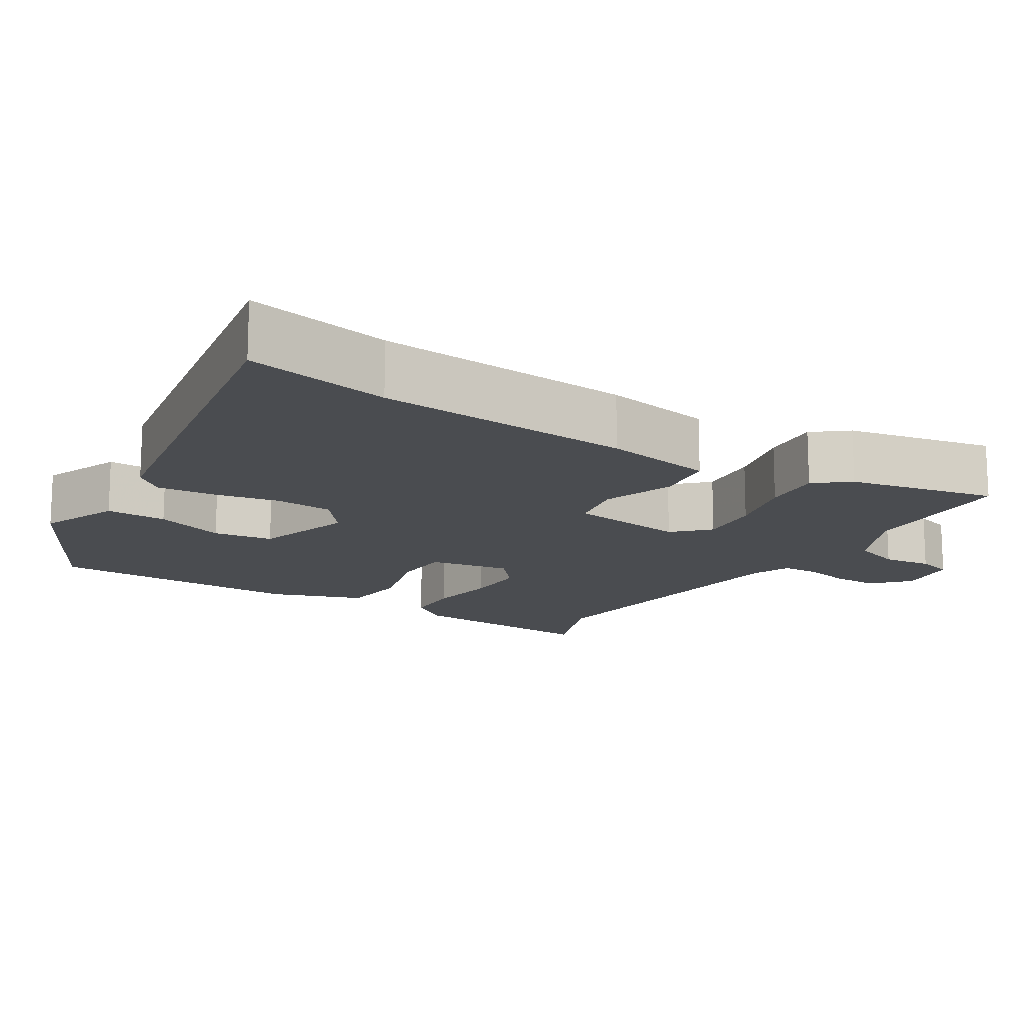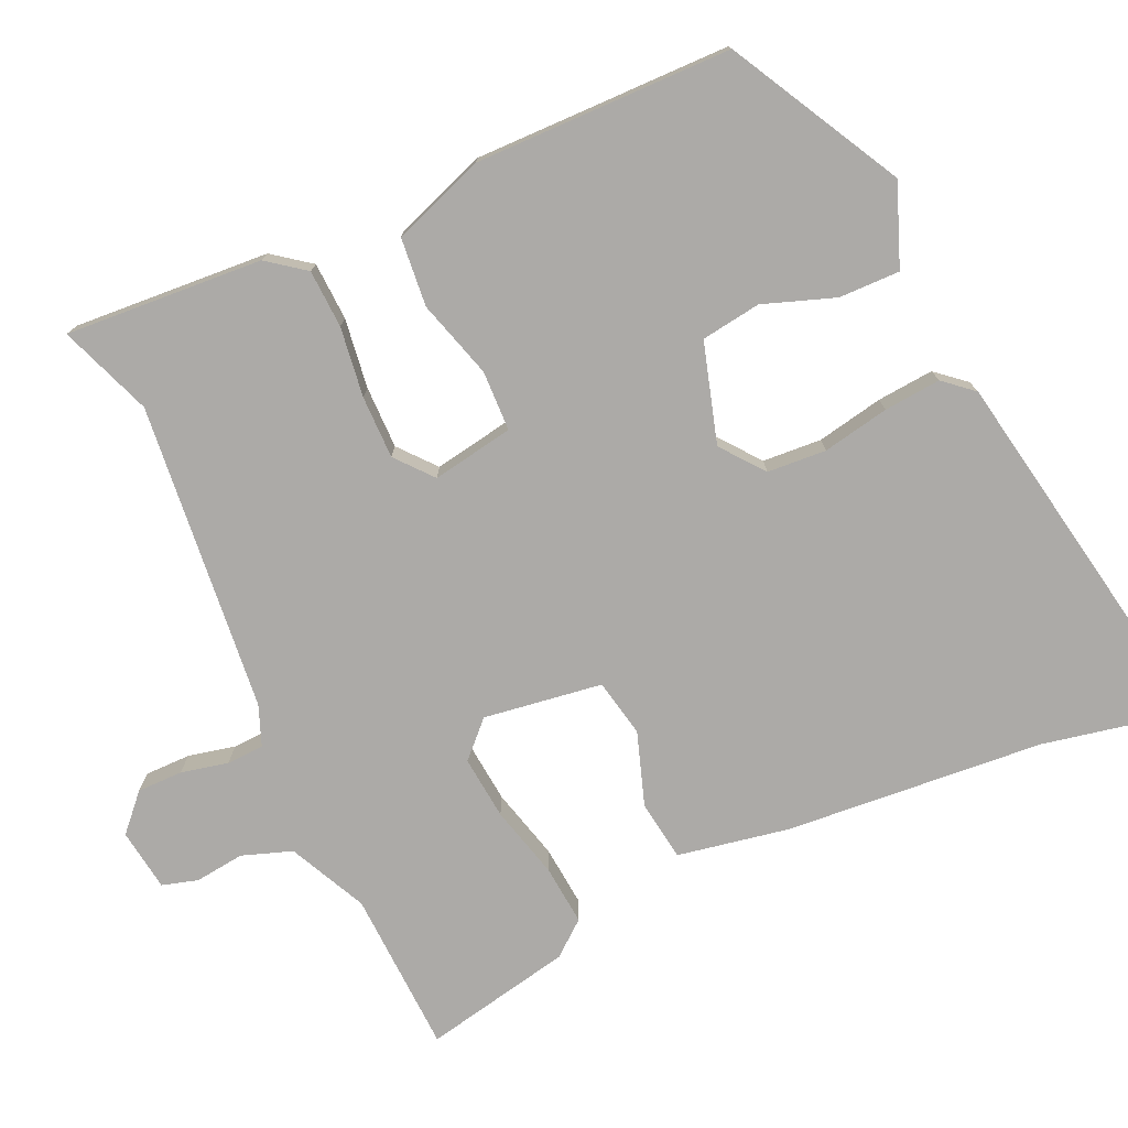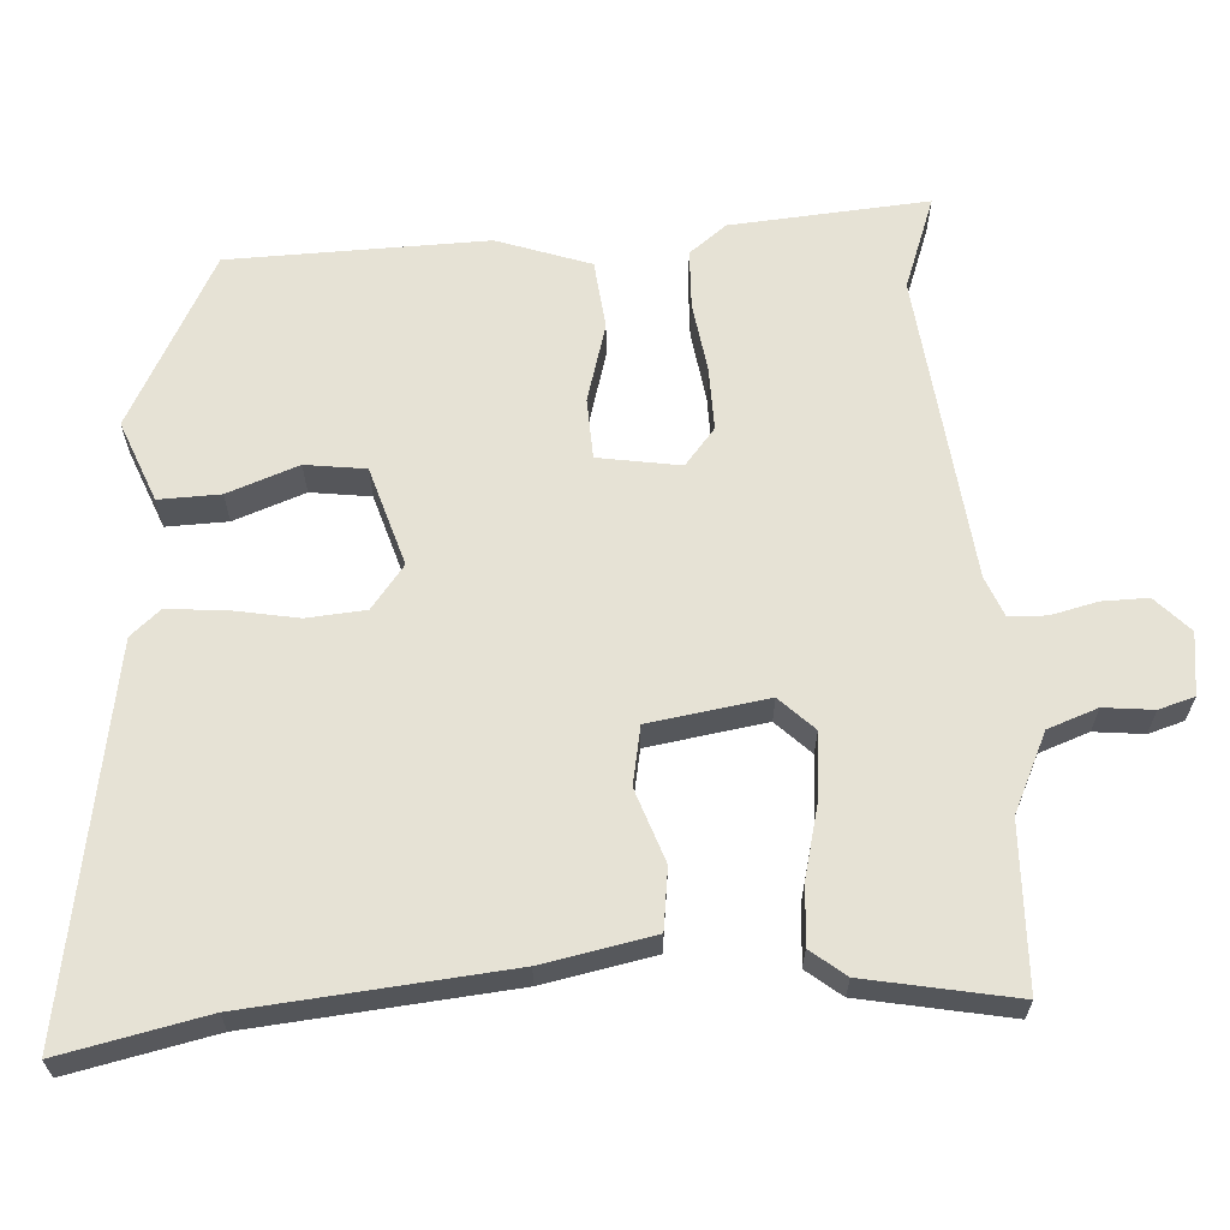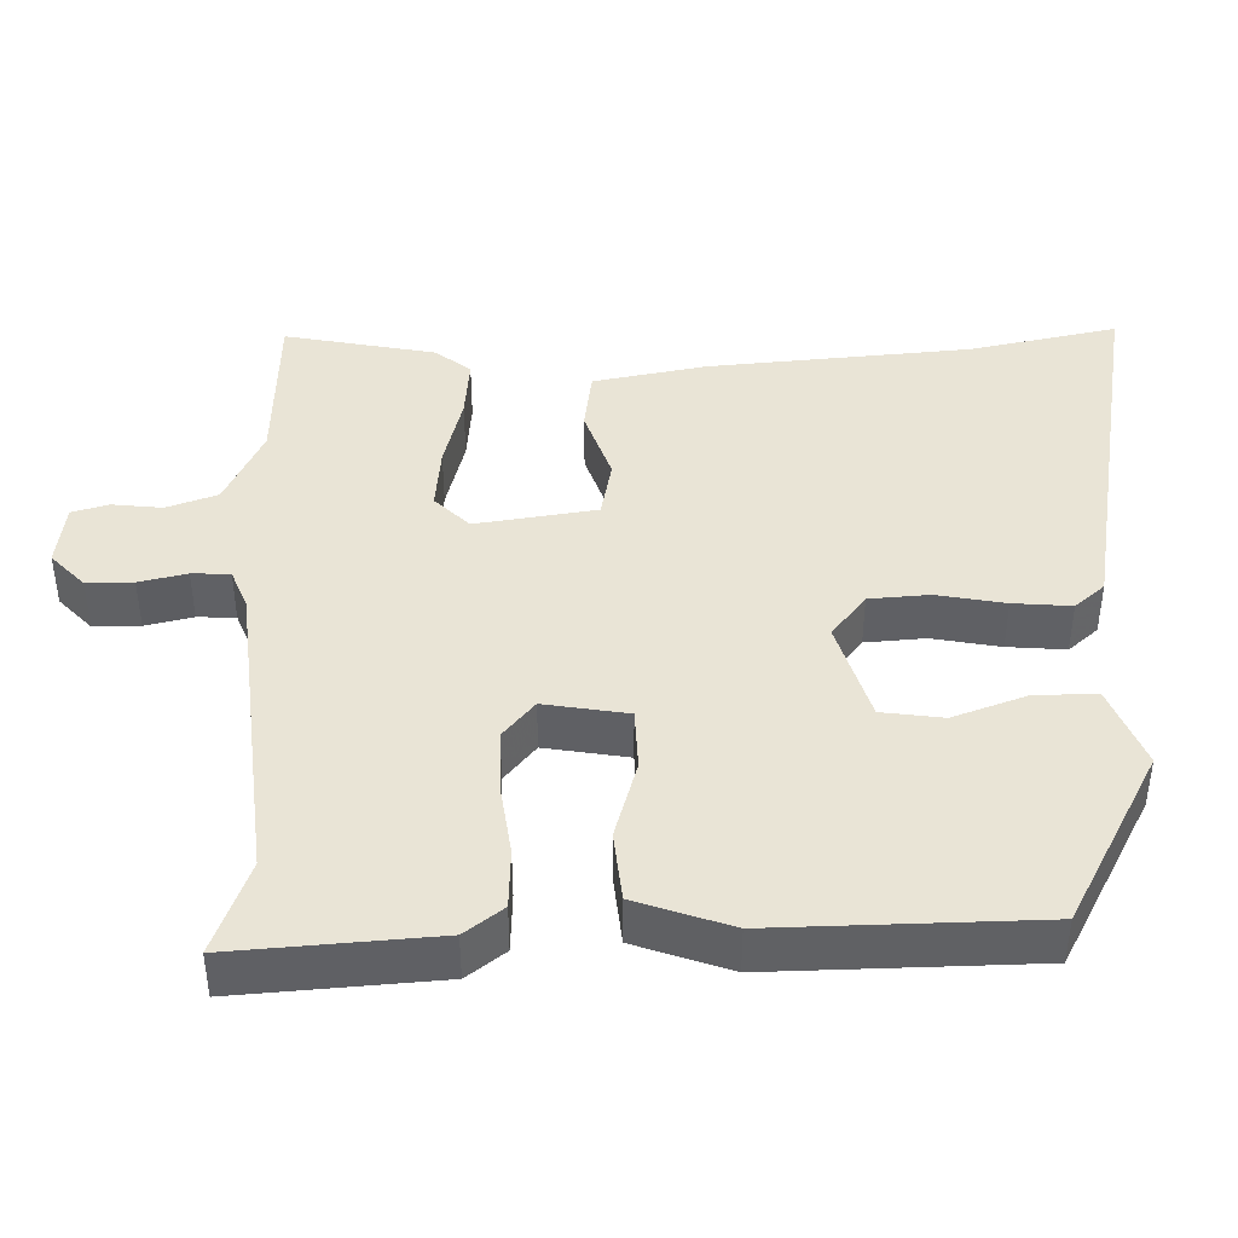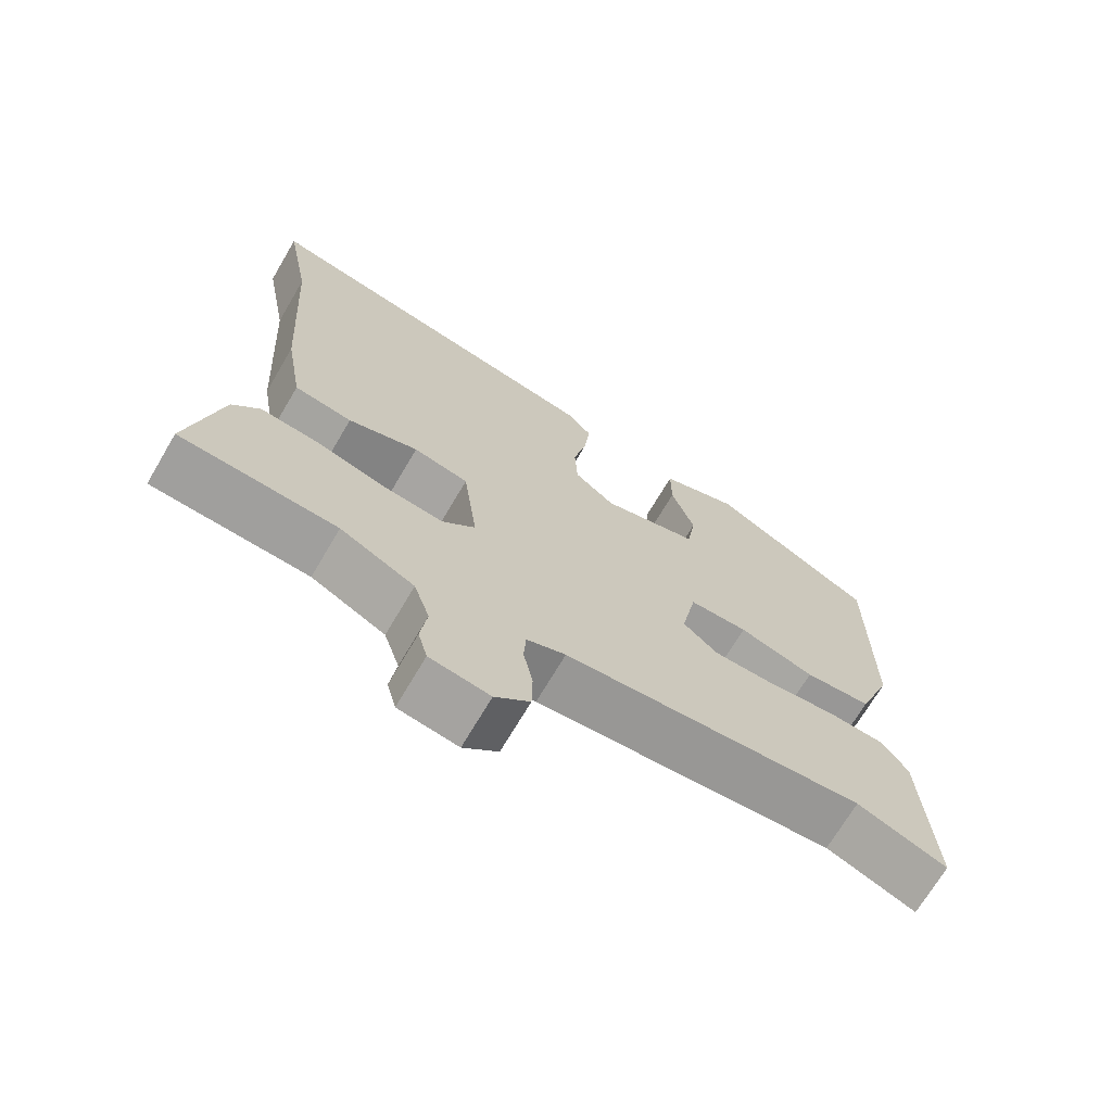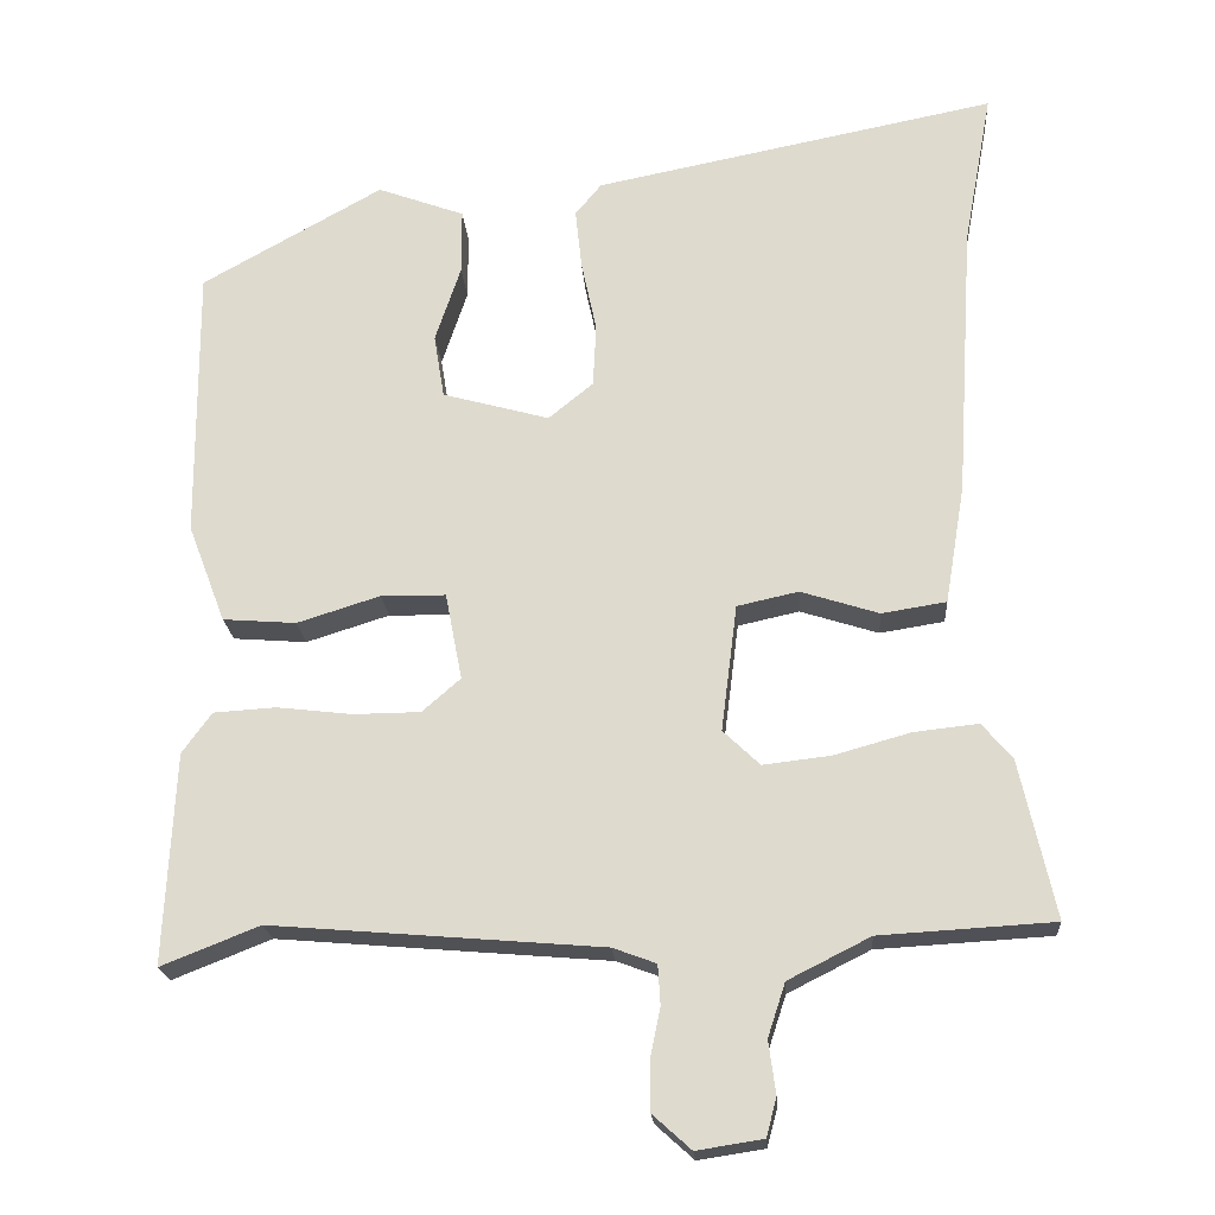
<metadata>
{"format":"obj","ext":"obj","renderer":"f3d","projection":"perspective","resolution":1024,"background":"white","views":[{"elev":-14.8,"azim":56.8,"up":"+Y"},{"elev":-76.1,"azim":-66.6,"up":"+Y"},{"elev":63.9,"azim":84.8,"up":"+Y"},{"elev":42.4,"azim":-92.5,"up":"+Y"},{"elev":-70.2,"azim":149.5,"up":"+Z"},{"elev":-20.5,"azim":4.0,"up":"+Z"}]}
</metadata>
<code>
v -0.499 0.07 0.401
v -0.272 0.07 0.529
v -0.163 0.07 0.489
v -0.163 0.07 0.407
v -0.195 0.07 0.311
v -0.182 0.07 0.231
v -0.048 0.07 0.194
v 0.008 0.07 0.24
v 0.012 0.07 0.319
v -0.007 0.07 0.408
v -0.015 0.07 0.484
v 0.018 0.07 0.524
v 0.523 0.07 0.625
v 0.487 0.07 0.43
v 0.465 0.07 0.083
v 0.44 0.07 -0.066
v 0.359 0.07 -0.079
v 0.261 0.07 -0.048
v 0.184 0.07 -0.065
v 0.164 0.07 -0.224
v 0.21 0.07 -0.268
v 0.295 0.07 -0.258
v 0.391 0.07 -0.231
v 0.472 0.07 -0.222
v 0.51 0.07 -0.267
v 0.554 0.07 -0.465
v 0.336 0.07 -0.478
v 0.233 0.07 -0.53
v 0.211 0.07 -0.597
v 0.22 0.07 -0.663
v 0.207 0.07 -0.711
v 0.124 0.07 -0.724
v 0.076 0.07 -0.681
v 0.075 0.07 -0.62
v 0.088 0.07 -0.557
v 0.085 0.07 -0.507
v 0.031 0.07 -0.487
v -0.383 0.07 -0.453
v -0.506 0.07 -0.502
v -0.493 0.07 -0.238
v -0.456 0.07 -0.187
v -0.378 0.07 -0.182
v -0.284 0.07 -0.193
v -0.2 0.07 -0.192
v -0.152 0.07 -0.15
v -0.173 0.07 -0.041
v -0.254 0.07 -0.04
v -0.358 0.07 -0.073
v -0.45 0.07 -0.066
v -0.497 0.07 0.057
v -0.499 0 0.401
v -0.272 0 0.529
v -0.163 0 0.489
v -0.163 0 0.407
v -0.195 0 0.311
v -0.182 0 0.231
v -0.048 0 0.194
v 0.008 0 0.24
v 0.012 0 0.319
v -0.007 0 0.408
v -0.015 0 0.484
v 0.018 0 0.524
v 0.523 0 0.625
v 0.487 0 0.43
v 0.465 0 0.083
v 0.44 0 -0.066
v 0.359 0 -0.079
v 0.261 0 -0.048
v 0.184 0 -0.065
v 0.164 0 -0.224
v 0.21 0 -0.268
v 0.295 0 -0.258
v 0.391 0 -0.231
v 0.472 0 -0.222
v 0.51 0 -0.267
v 0.554 0 -0.465
v 0.336 0 -0.478
v 0.233 0 -0.53
v 0.211 0 -0.597
v 0.22 0 -0.663
v 0.207 0 -0.711
v 0.124 0 -0.724
v 0.076 0 -0.681
v 0.075 0 -0.62
v 0.088 0 -0.557
v 0.085 0 -0.507
v 0.031 0 -0.487
v -0.383 0 -0.453
v -0.506 0 -0.502
v -0.493 0 -0.238
v -0.456 0 -0.187
v -0.378 0 -0.182
v -0.284 0 -0.193
v -0.2 0 -0.192
v -0.152 0 -0.15
v -0.173 0 -0.041
v -0.254 0 -0.04
v -0.358 0 -0.073
v -0.45 0 -0.066
v -0.497 0 0.057
f 47 48 49 50
f 46 47 50 1
f 40 41 42 43
f 38 39 40 43
f 37 38 43 44
f 36 37 44 45
f 32 33 34 35
f 32 35 36
f 29 30 31 32
f 28 29 32 36
f 27 28 36 45
f 22 23 24 25
f 21 22 25 26
f 15 16 17 18
f 14 15 18 19
f 13 14 19
f 12 13 19
f 9 10 11 12
f 9 12 19 20
f 2 3 4 5
f 46 1 2 5
f 46 5 6
f 45 46 6 7
f 21 26 27 45
f 20 21 45
f 20 45 7 8
f 8 9 20
f 100 99 98 97
f 51 100 97 96
f 93 92 91 90
f 93 90 89 88
f 94 93 88 87
f 95 94 87 86
f 85 84 83 82
f 86 85 82
f 82 81 80 79
f 86 82 79 78
f 95 86 78 77
f 75 74 73 72
f 76 75 72 71
f 68 67 66 65
f 69 68 65 64
f 69 64 63
f 69 63 62
f 62 61 60 59
f 70 69 62 59
f 55 54 53 52
f 55 52 51 96
f 56 55 96
f 57 56 96 95
f 95 77 76 71
f 95 71 70
f 58 57 95 70
f 70 59 58
f 1 51 52 2
f 2 52 53 3
f 3 53 54 4
f 4 54 55 5
f 5 55 56 6
f 6 56 57 7
f 7 57 58 8
f 8 58 59 9
f 9 59 60 10
f 10 60 61 11
f 11 61 62 12
f 12 62 63 13
f 13 63 64 14
f 14 64 65 15
f 15 65 66 16
f 16 66 67 17
f 17 67 68 18
f 18 68 69 19
f 19 69 70 20
f 20 70 71 21
f 21 71 72 22
f 22 72 73 23
f 23 73 74 24
f 24 74 75 25
f 25 75 76 26
f 26 76 77 27
f 27 77 78 28
f 28 78 79 29
f 29 79 80 30
f 30 80 81 31
f 31 81 82 32
f 32 82 83 33
f 33 83 84 34
f 34 84 85 35
f 35 85 86 36
f 36 86 87 37
f 37 87 88 38
f 38 88 89 39
f 39 89 90 40
f 40 90 91 41
f 41 91 92 42
f 42 92 93 43
f 43 93 94 44
f 44 94 95 45
f 45 95 96 46
f 46 96 97 47
f 47 97 98 48
f 48 98 99 49
f 49 99 100 50
f 50 100 51 1

</code>
